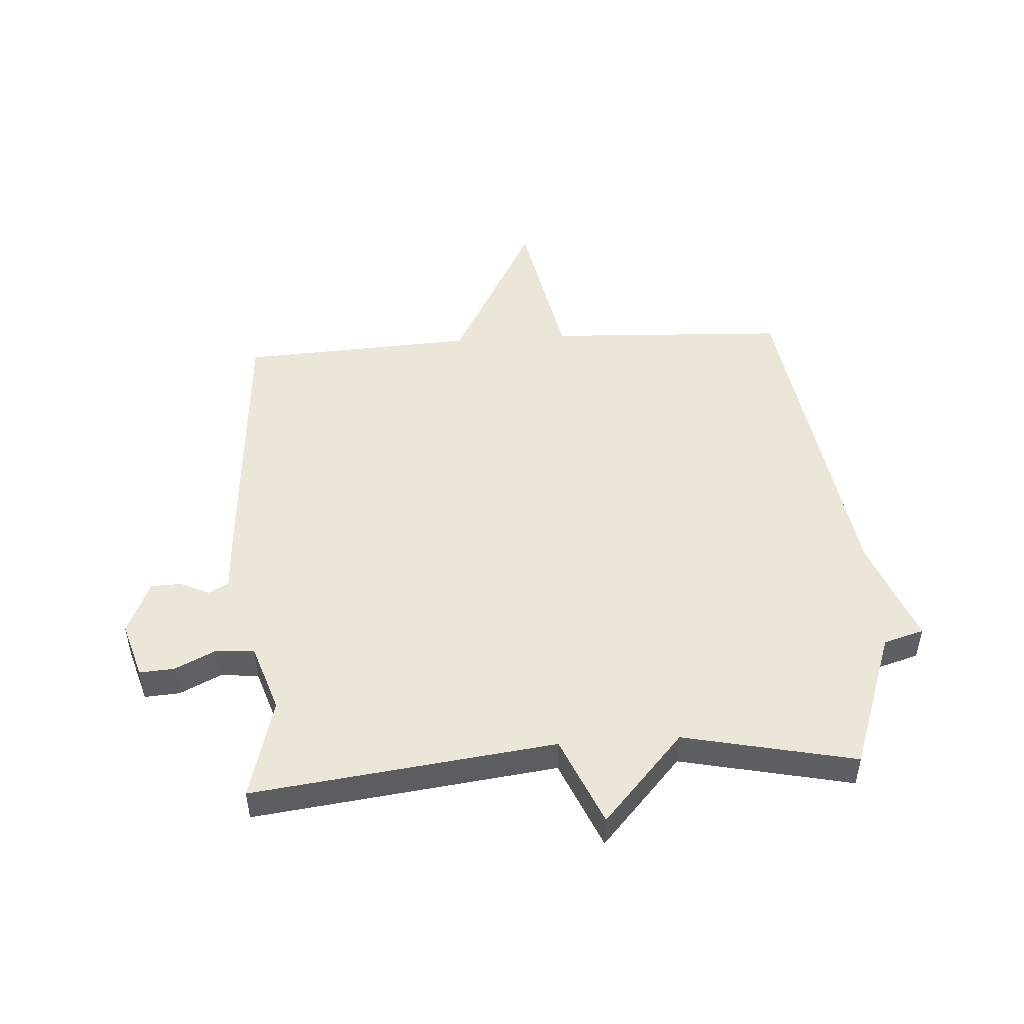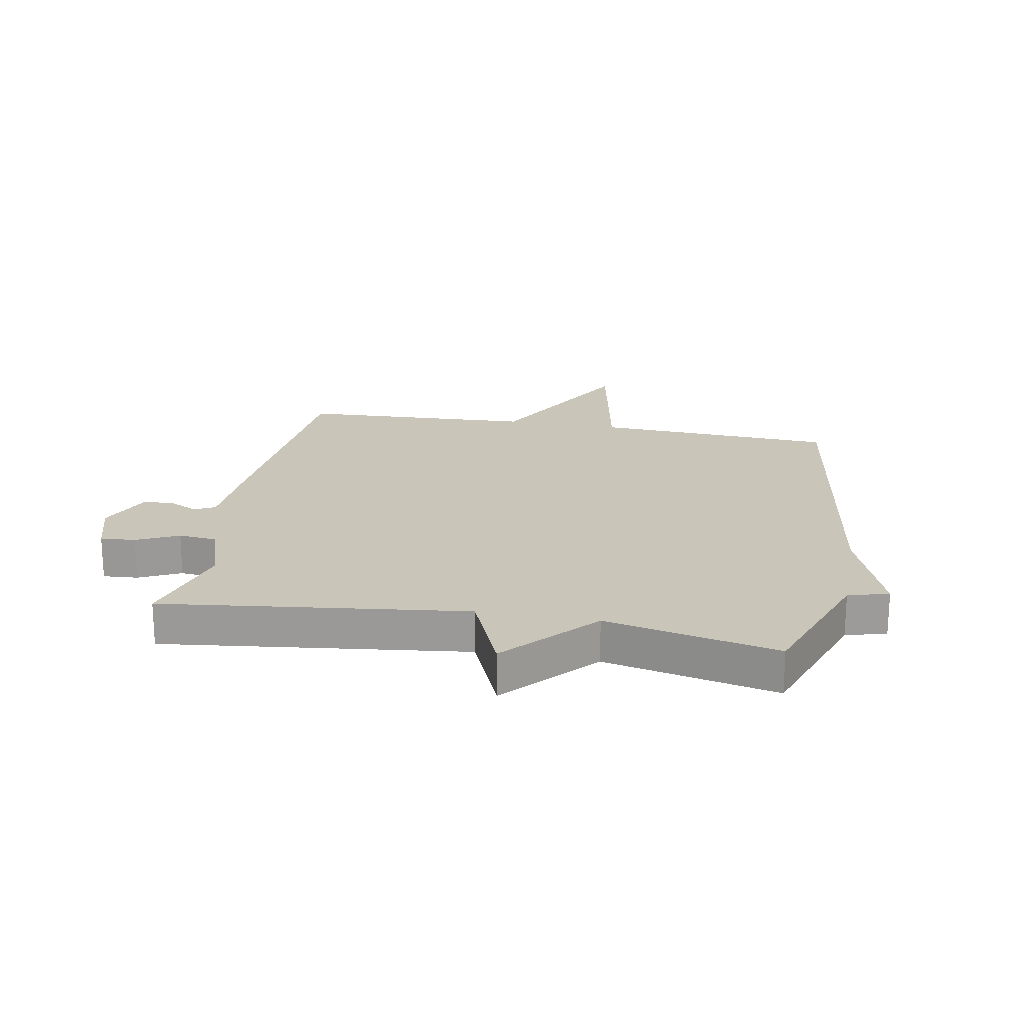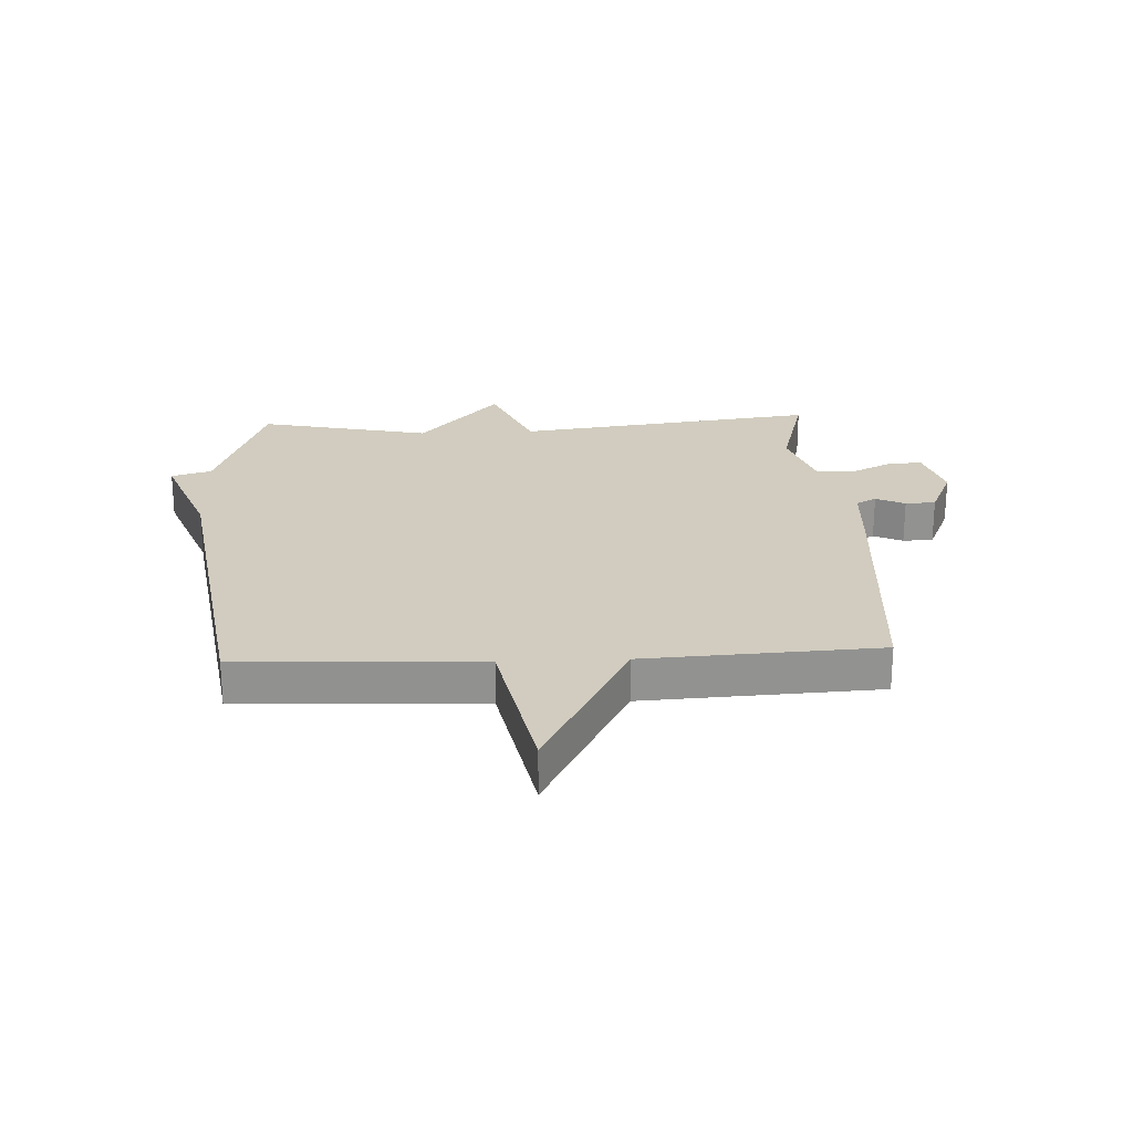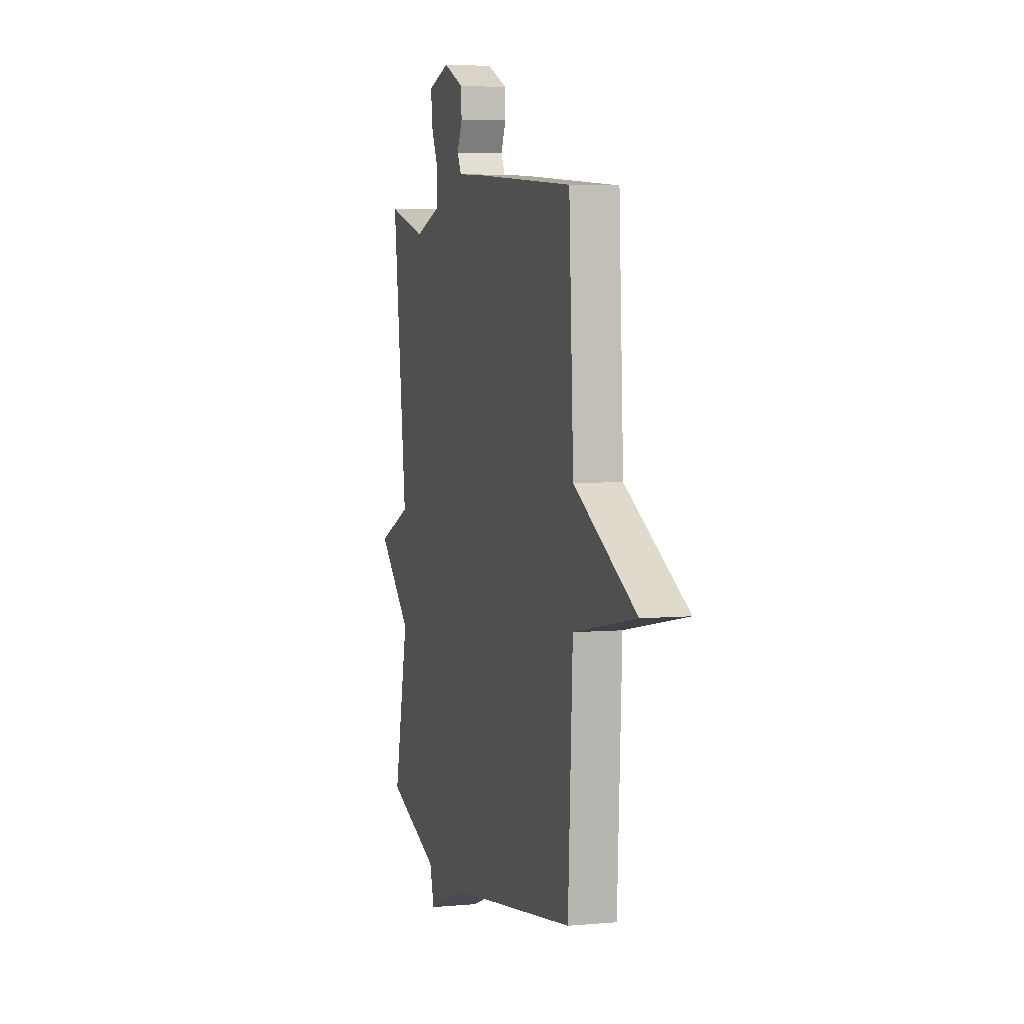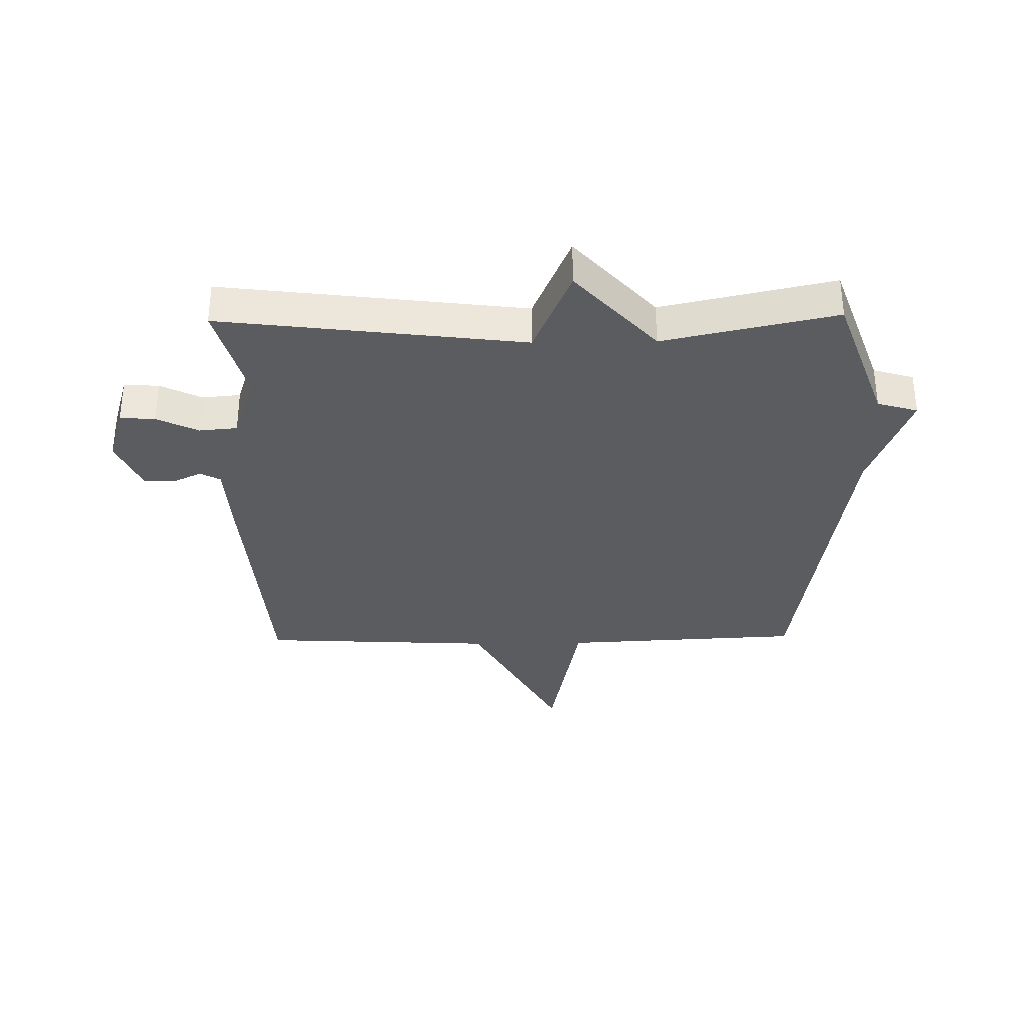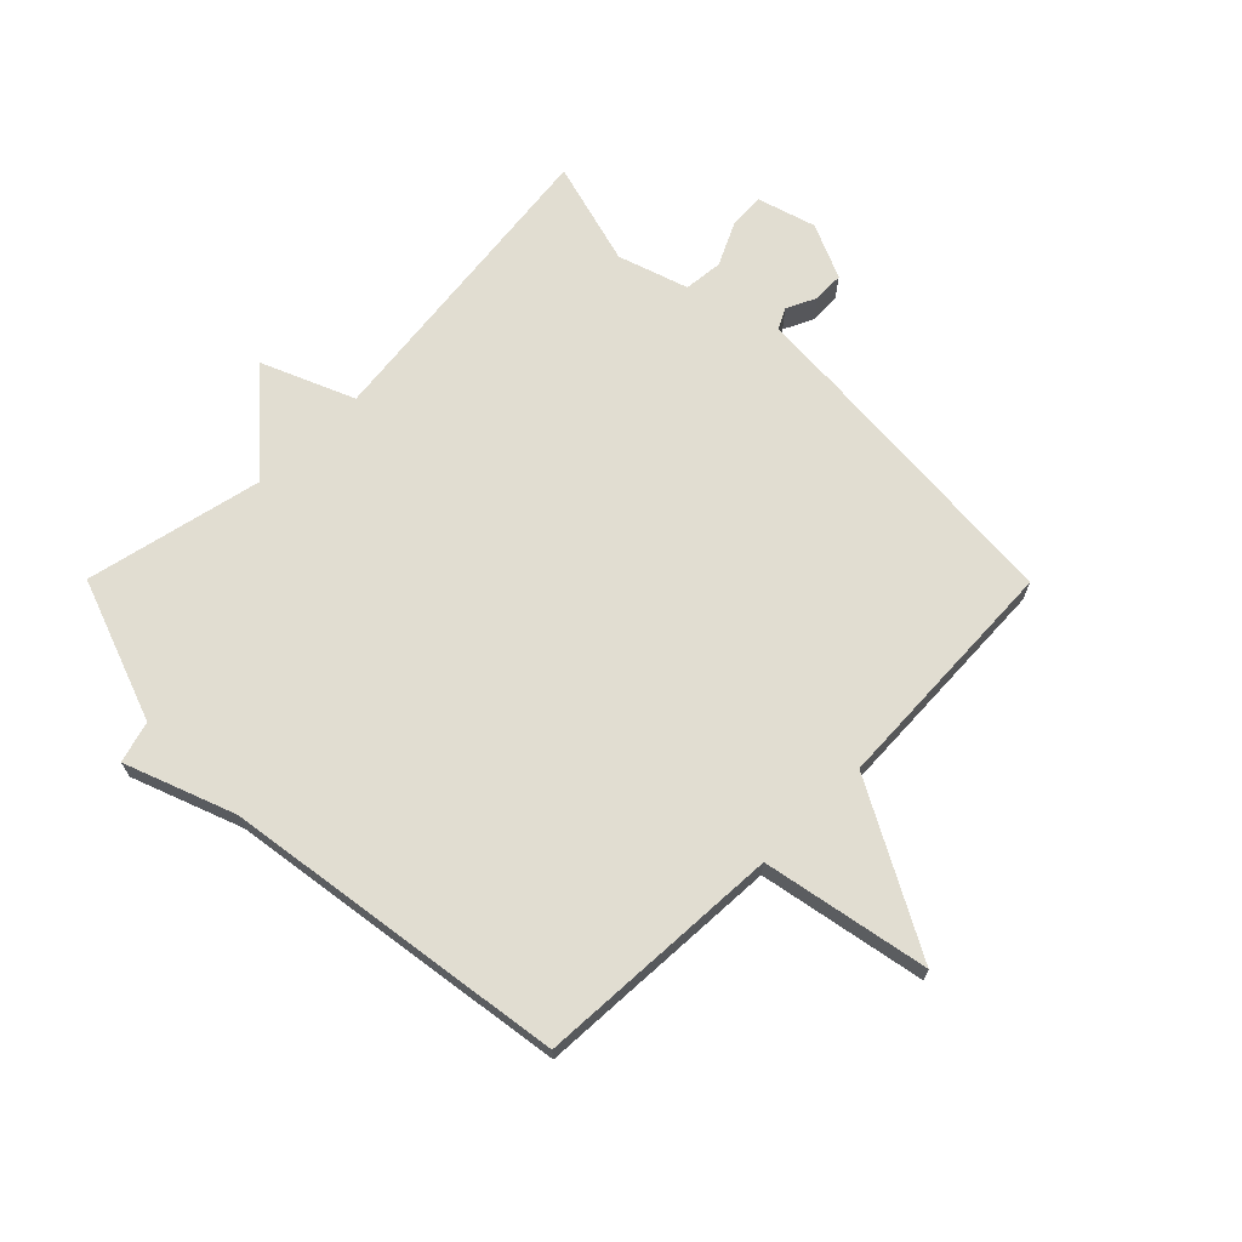
<metadata>
{"format":"obj","ext":"obj","renderer":"f3d","projection":"perspective","resolution":1024,"background":"white","views":[{"elev":48.9,"azim":86.2,"up":"+Y"},{"elev":20.6,"azim":100.5,"up":"+Y"},{"elev":24.1,"azim":-92.8,"up":"+Y"},{"elev":5.0,"azim":-106.0,"up":"+Z"},{"elev":-33.7,"azim":90.9,"up":"+Y"},{"elev":68.9,"azim":-134.8,"up":"+Y"}]}
</metadata>
<code>
v -0.5 0.07 -0.5
v -0.52 0.07 -0.095
v -0.793 0.07 -0.042
v -0.52 0.07 0.105
v -0.5 0.07 0.5
v -0.061 0.07 0.532
v 0.061 0.07 0.539
v 0.079 0.07 0.573
v 0.056 0.07 0.622
v 0.058 0.07 0.673
v 0.149 0.07 0.713
v 0.245 0.07 0.684
v 0.241 0.07 0.625
v 0.207 0.07 0.555
v 0.213 0.07 0.491
v 0.328 0.07 0.453
v 0.5 0.07 0.5
v 0.437 0.07 -0.01
v 0.588 0.07 -0.074
v 0.437 0.07 -0.21
v 0.5 0.07 -0.5
v 0.265 0.07 -0.584
v 0.245 0.07 -0.652
v 0.065 0.07 -0.584
v -0.5 0 -0.5
v -0.52 0 -0.095
v -0.793 0 -0.042
v -0.52 0 0.105
v -0.5 0 0.5
v -0.061 0 0.532
v 0.061 0 0.539
v 0.079 0 0.573
v 0.056 0 0.622
v 0.058 0 0.673
v 0.149 0 0.713
v 0.245 0 0.684
v 0.241 0 0.625
v 0.207 0 0.555
v 0.213 0 0.491
v 0.328 0 0.453
v 0.5 0 0.5
v 0.437 0 -0.01
v 0.588 0 -0.074
v 0.437 0 -0.21
v 0.5 0 -0.5
v 0.265 0 -0.584
v 0.245 0 -0.652
v 0.065 0 -0.584
f 22 23 24
f 24 1 2
f 22 24 2
f 21 22 2
f 20 21 2
f 2 3 4
f 20 2 4
f 19 20 4
f 18 19 4
f 16 17 18 4
f 5 6 7
f 4 5 7
f 16 4 7
f 15 16 7
f 14 15 7 8
f 12 13 14
f 11 12 14
f 10 11 14
f 9 10 14
f 8 9 14
f 48 47 46
f 26 25 48
f 26 48 46
f 26 46 45
f 26 45 44
f 28 27 26
f 28 26 44
f 28 44 43
f 28 43 42
f 28 42 41 40
f 31 30 29
f 31 29 28
f 31 28 40
f 31 40 39
f 32 31 39 38
f 38 37 36
f 38 36 35
f 38 35 34
f 38 34 33
f 38 33 32
f 1 25 26 2
f 2 26 27 3
f 3 27 28 4
f 4 28 29 5
f 5 29 30 6
f 6 30 31 7
f 7 31 32 8
f 8 32 33 9
f 9 33 34 10
f 10 34 35 11
f 11 35 36 12
f 12 36 37 13
f 13 37 38 14
f 14 38 39 15
f 15 39 40 16
f 16 40 41 17
f 17 41 42 18
f 18 42 43 19
f 19 43 44 20
f 20 44 45 21
f 21 45 46 22
f 22 46 47 23
f 23 47 48 24
f 24 48 25 1

</code>
